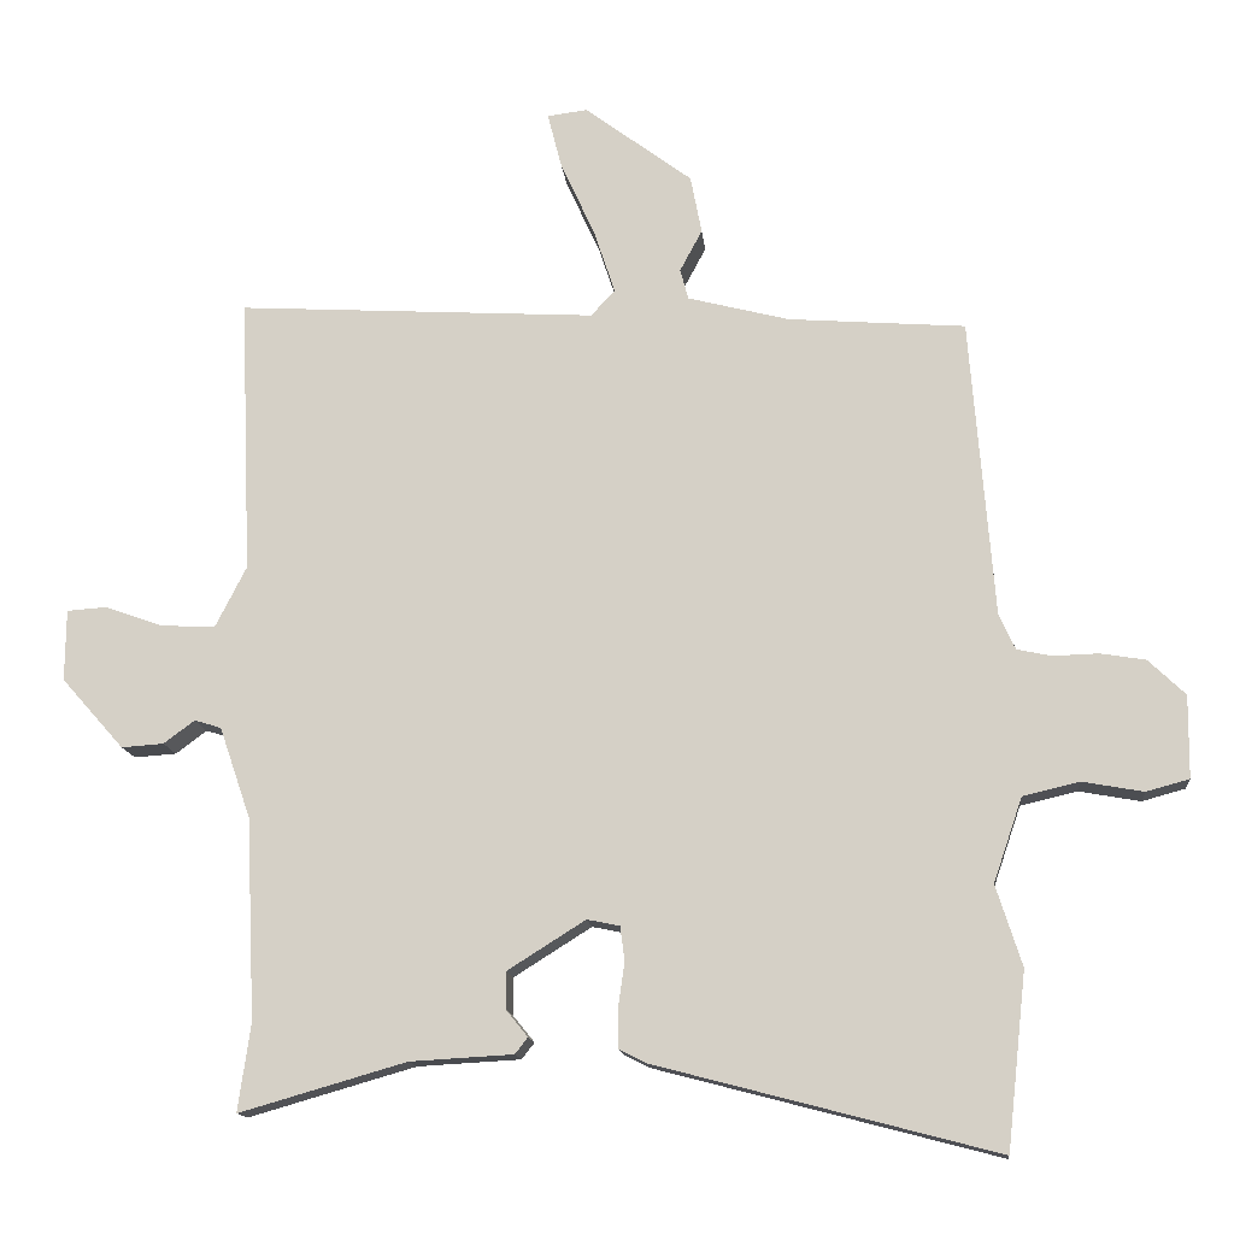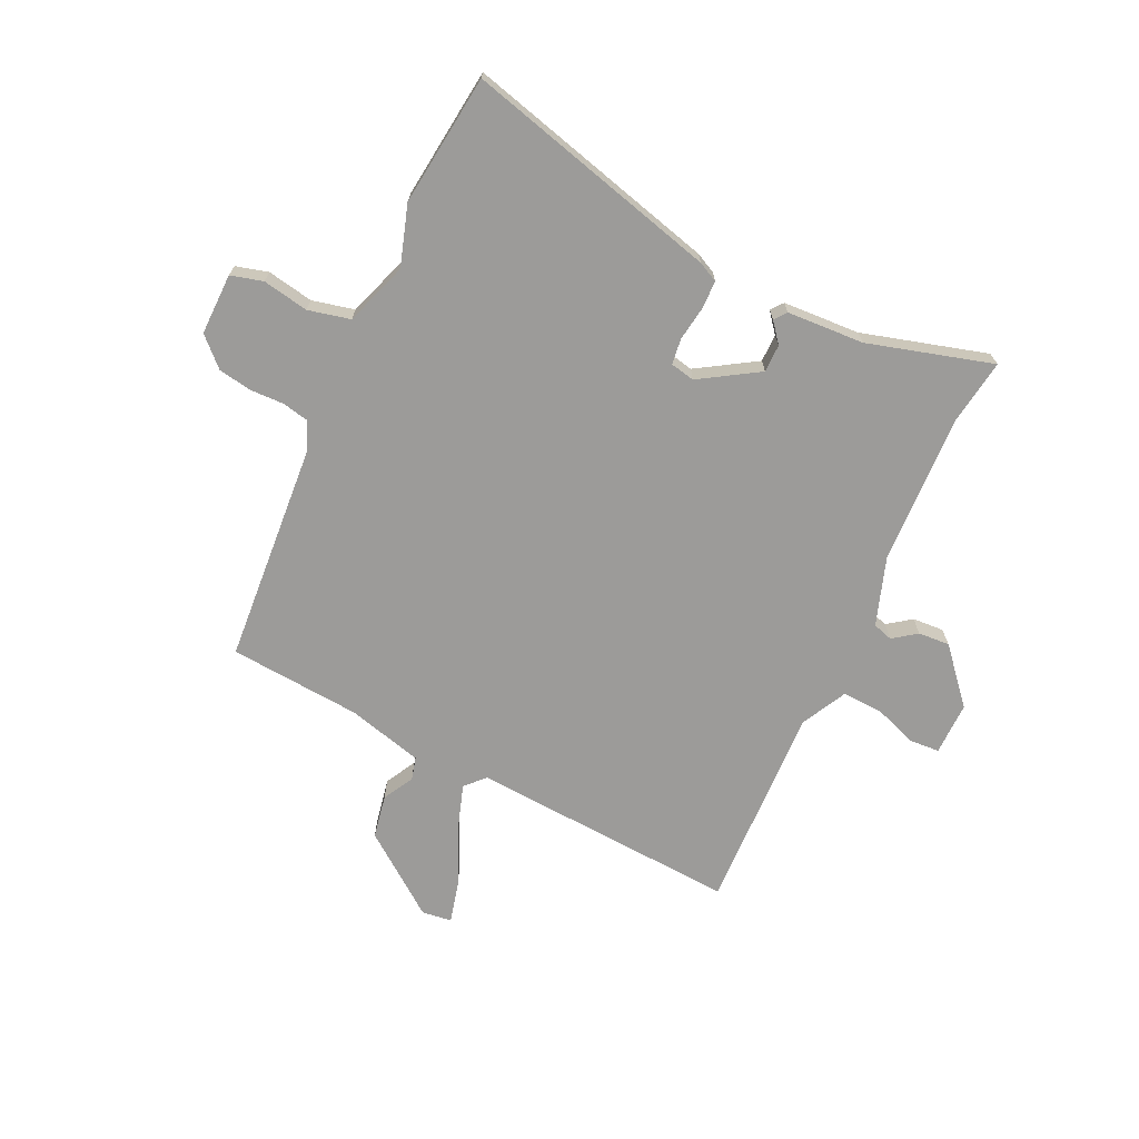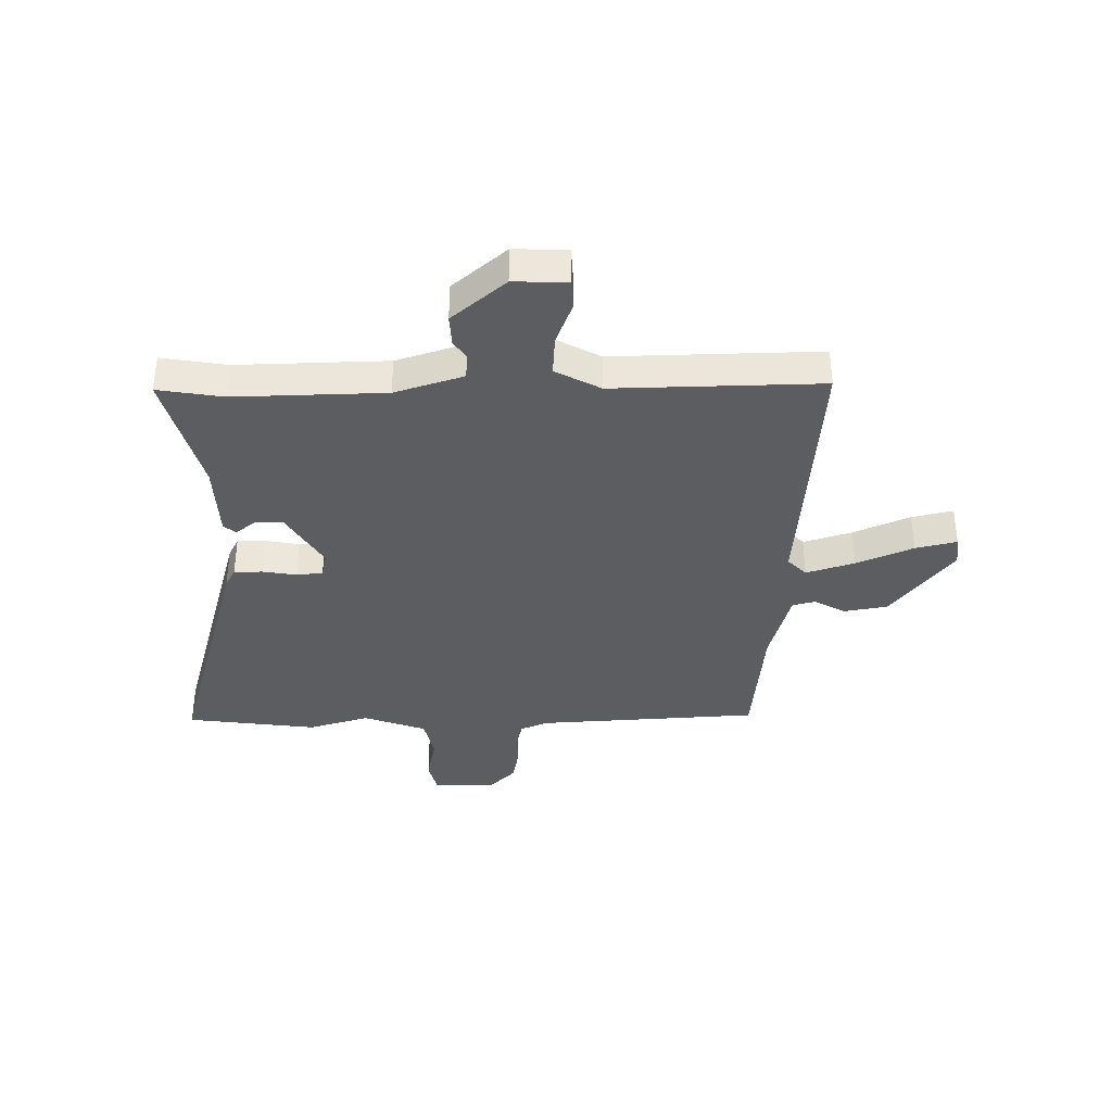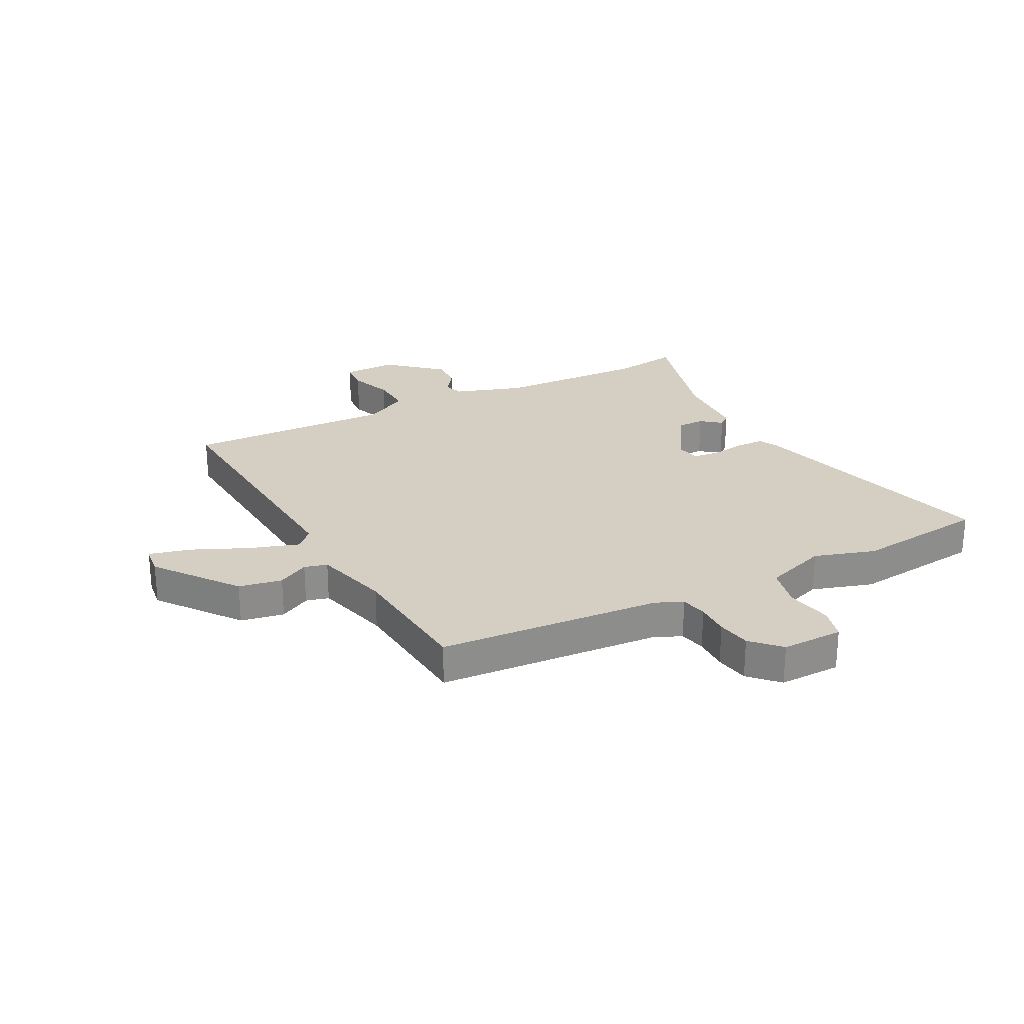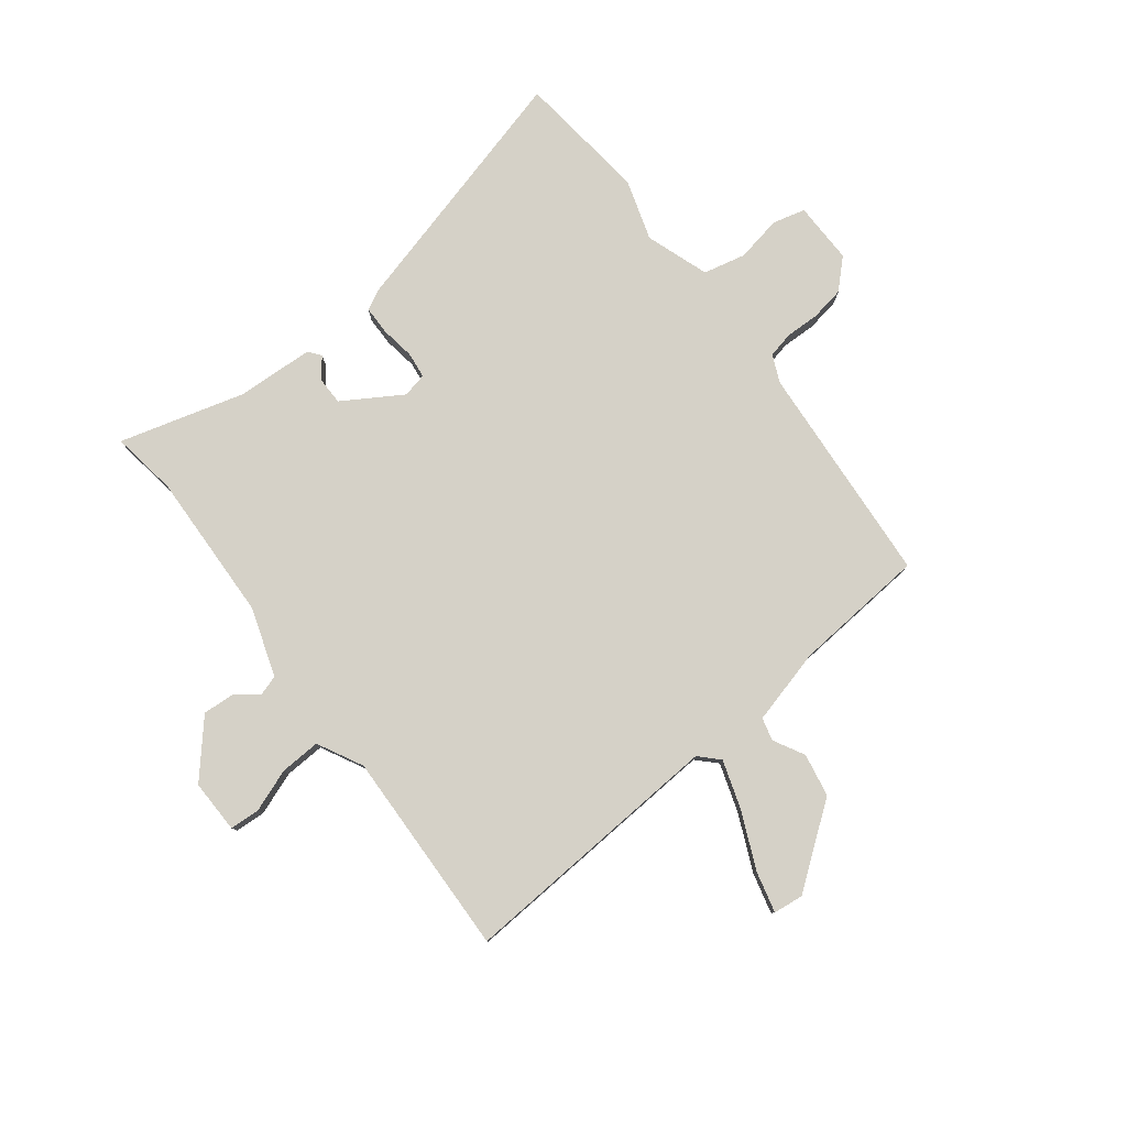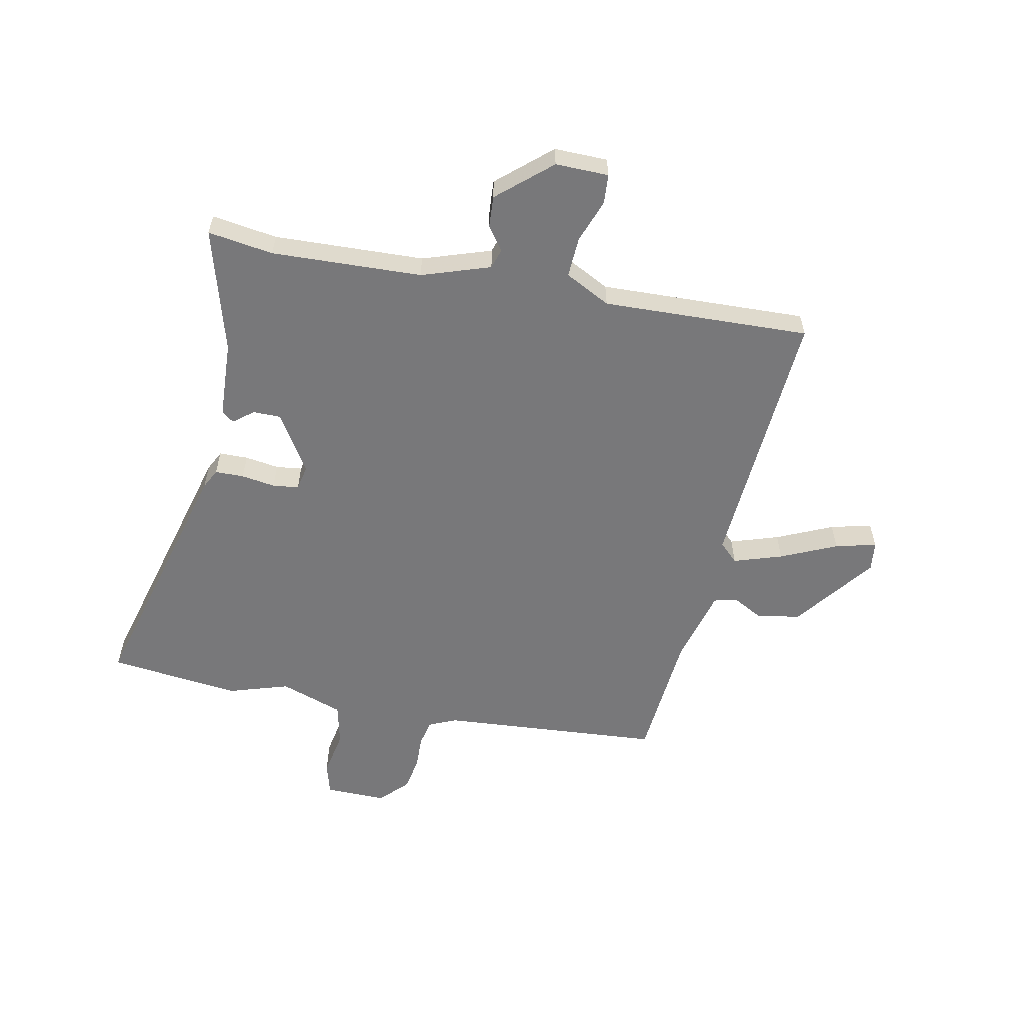
<metadata>
{"format":"obj","ext":"obj","renderer":"f3d","projection":"perspective","resolution":1024,"background":"white","views":[{"elev":-13.8,"azim":5.6,"up":"+Z"},{"elev":-69.8,"azim":154.6,"up":"+Y"},{"elev":-36.9,"azim":-90.4,"up":"+Y"},{"elev":25.8,"azim":62.1,"up":"+Y"},{"elev":79.7,"azim":-38.0,"up":"+Y"},{"elev":-57.5,"azim":-101.8,"up":"+Y"}]}
</metadata>
<code>
v -0.507 0.07 -0.548
v -0.49 0.07 -0.43
v -0.502 0.07 -0.159
v -0.544 0.07 -0.036
v -0.58 0.07 -0.025
v -0.622 0.07 -0.056
v -0.679 0.07 -0.06
v -0.763 0.07 0.035
v -0.762 0.07 0.131
v -0.708 0.07 0.135
v -0.63 0.07 0.107
v -0.557 0.07 0.104
v -0.515 0.07 0.186
v -0.53 0.07 0.559
v -0.046 0.07 0.531
v -0.013 0.07 0.565
v -0.042 0.07 0.652
v -0.088 0.07 0.753
v -0.107 0.07 0.827
v -0.053 0.07 0.834
v 0.092 0.07 0.726
v 0.107 0.07 0.648
v 0.077 0.07 0.592
v 0.088 0.07 0.551
v 0.225 0.07 0.516
v 0.463 0.07 0.498
v 0.495 0.07 0.097
v 0.517 0.07 0.048
v 0.564 0.07 0.038
v 0.625 0.07 0.04
v 0.686 0.07 0.03
v 0.736 0.07 -0.018
v 0.735 0.07 -0.129
v 0.677 0.07 -0.145
v 0.594 0.07 -0.13
v 0.518 0.07 -0.148
v 0.479 0.07 -0.262
v 0.514 0.07 -0.371
v 0.488 0.07 -0.608
v 0.028 0.07 -0.488
v -0.008 0.07 -0.47
v -0.009 0.07 -0.418
v 0 0.07 -0.357
v -0.006 0.07 -0.31
v -0.05 0.07 -0.301
v -0.155 0.07 -0.367
v -0.155 0.07 -0.417
v -0.126 0.07 -0.453
v -0.143 0.07 -0.475
v -0.282 0.07 -0.483
v -0.507 0 -0.548
v -0.49 0 -0.43
v -0.502 0 -0.159
v -0.544 0 -0.036
v -0.58 0 -0.025
v -0.622 0 -0.056
v -0.679 0 -0.06
v -0.763 0 0.035
v -0.762 0 0.131
v -0.708 0 0.135
v -0.63 0 0.107
v -0.557 0 0.104
v -0.515 0 0.186
v -0.53 0 0.559
v -0.046 0 0.531
v -0.013 0 0.565
v -0.042 0 0.652
v -0.088 0 0.753
v -0.107 0 0.827
v -0.053 0 0.834
v 0.092 0 0.726
v 0.107 0 0.648
v 0.077 0 0.592
v 0.088 0 0.551
v 0.225 0 0.516
v 0.463 0 0.498
v 0.495 0 0.097
v 0.517 0 0.048
v 0.564 0 0.038
v 0.625 0 0.04
v 0.686 0 0.03
v 0.736 0 -0.018
v 0.735 0 -0.129
v 0.677 0 -0.145
v 0.594 0 -0.13
v 0.518 0 -0.148
v 0.479 0 -0.262
v 0.514 0 -0.371
v 0.488 0 -0.608
v 0.028 0 -0.488
v -0.008 0 -0.47
v -0.009 0 -0.418
v 0 0 -0.357
v -0.006 0 -0.31
v -0.05 0 -0.301
v -0.155 0 -0.367
v -0.155 0 -0.417
v -0.126 0 -0.453
v -0.143 0 -0.475
v -0.282 0 -0.483
f 47 48 49 50
f 46 47 50 1
f 45 46 1 2
f 40 41 42 43
f 40 43 44
f 37 38 39 40
f 36 37 40 44
f 32 33 34 35
f 32 35 36
f 29 30 31 32
f 28 29 32 36
f 27 28 36 44
f 25 26 27 44
f 20 21 22 23
f 20 23 24
f 17 18 19 20
f 16 17 20 24
f 15 16 24 25
f 13 14 15
f 12 13 15 25
f 8 9 10 11
f 8 11 12
f 5 6 7 8
f 4 5 8 12
f 3 4 12 25
f 45 2 3 25
f 25 44 45
f 100 99 98 97
f 51 100 97 96
f 52 51 96 95
f 93 92 91 90
f 94 93 90
f 90 89 88 87
f 94 90 87 86
f 85 84 83 82
f 86 85 82
f 82 81 80 79
f 86 82 79 78
f 94 86 78 77
f 94 77 76 75
f 73 72 71 70
f 74 73 70
f 70 69 68 67
f 74 70 67 66
f 75 74 66 65
f 65 64 63
f 75 65 63 62
f 61 60 59 58
f 62 61 58
f 58 57 56 55
f 62 58 55 54
f 75 62 54 53
f 75 53 52 95
f 95 94 75
f 1 51 52 2
f 2 52 53 3
f 3 53 54 4
f 4 54 55 5
f 5 55 56 6
f 6 56 57 7
f 7 57 58 8
f 8 58 59 9
f 9 59 60 10
f 10 60 61 11
f 11 61 62 12
f 12 62 63 13
f 13 63 64 14
f 14 64 65 15
f 15 65 66 16
f 16 66 67 17
f 17 67 68 18
f 18 68 69 19
f 19 69 70 20
f 20 70 71 21
f 21 71 72 22
f 22 72 73 23
f 23 73 74 24
f 24 74 75 25
f 25 75 76 26
f 26 76 77 27
f 27 77 78 28
f 28 78 79 29
f 29 79 80 30
f 30 80 81 31
f 31 81 82 32
f 32 82 83 33
f 33 83 84 34
f 34 84 85 35
f 35 85 86 36
f 36 86 87 37
f 37 87 88 38
f 38 88 89 39
f 39 89 90 40
f 40 90 91 41
f 41 91 92 42
f 42 92 93 43
f 43 93 94 44
f 44 94 95 45
f 45 95 96 46
f 46 96 97 47
f 47 97 98 48
f 48 98 99 49
f 49 99 100 50
f 50 100 51 1

</code>
